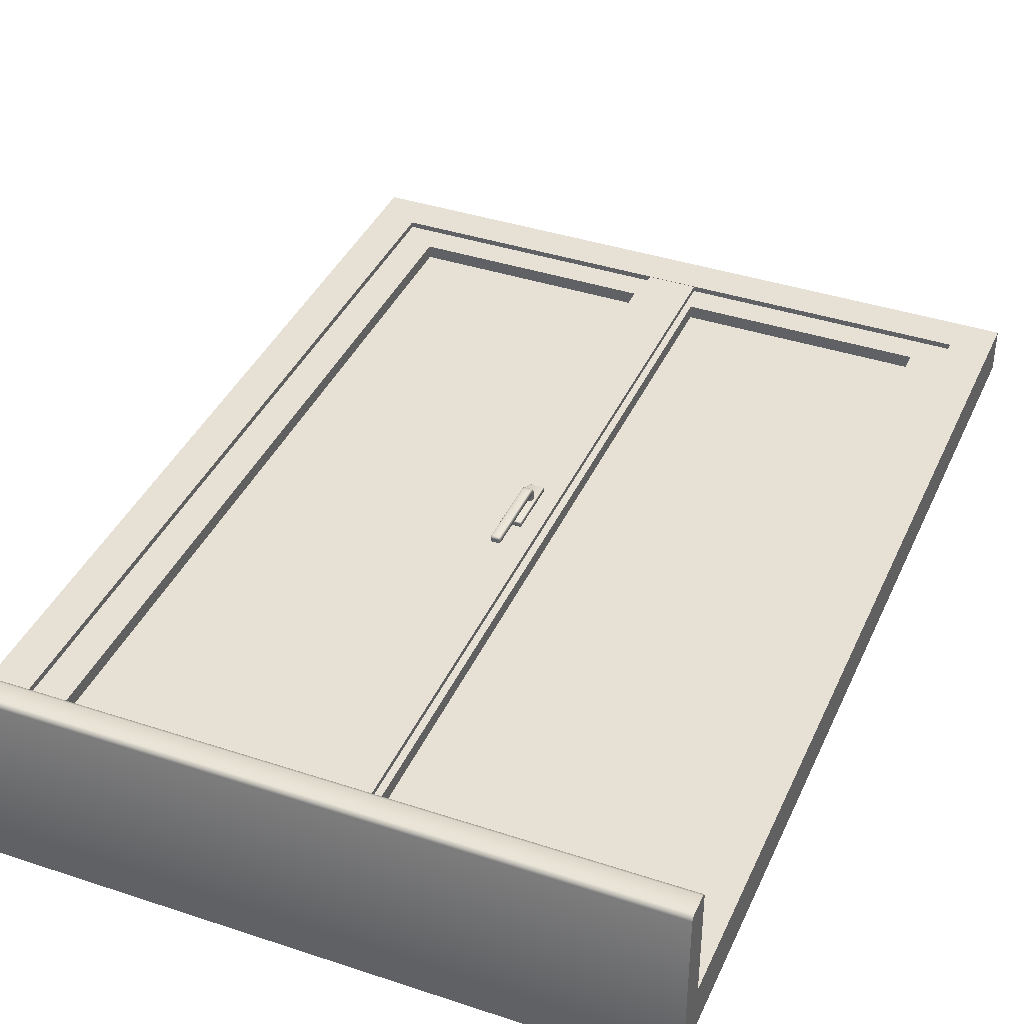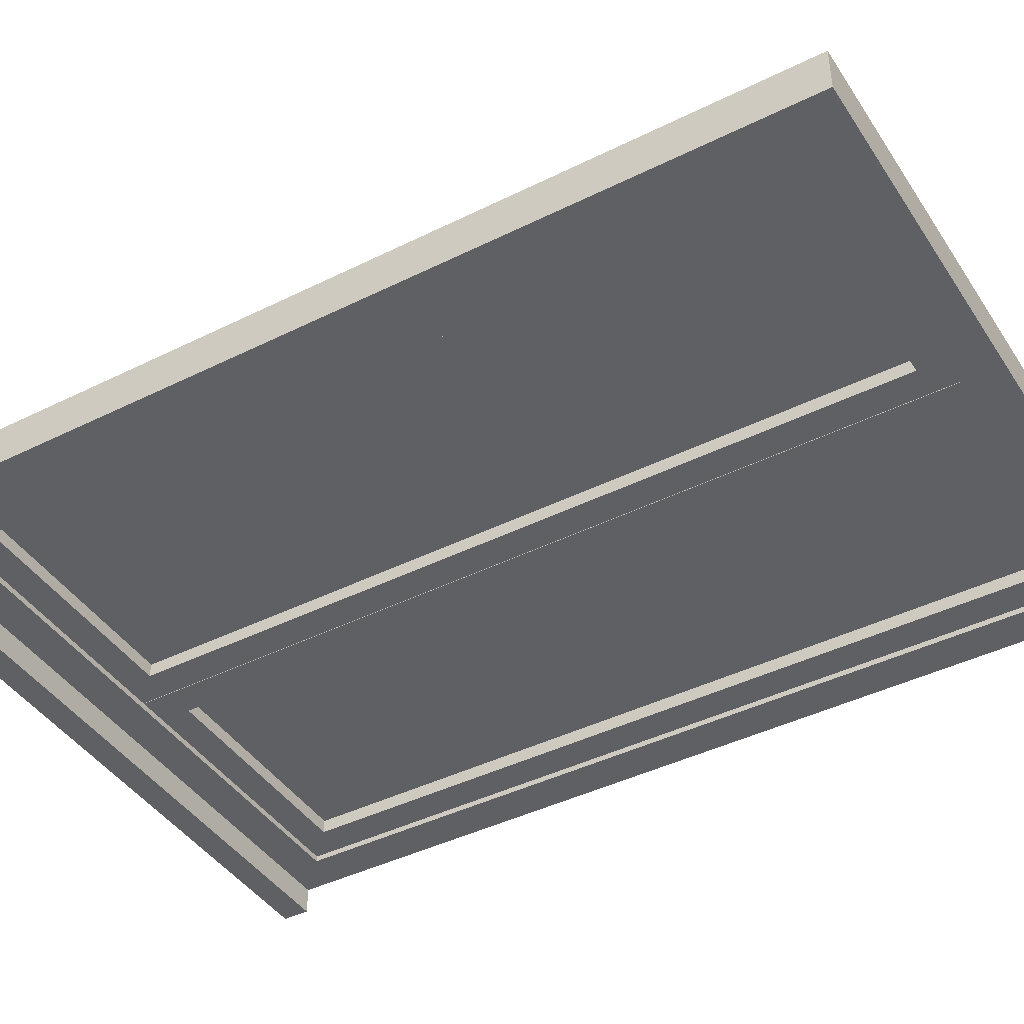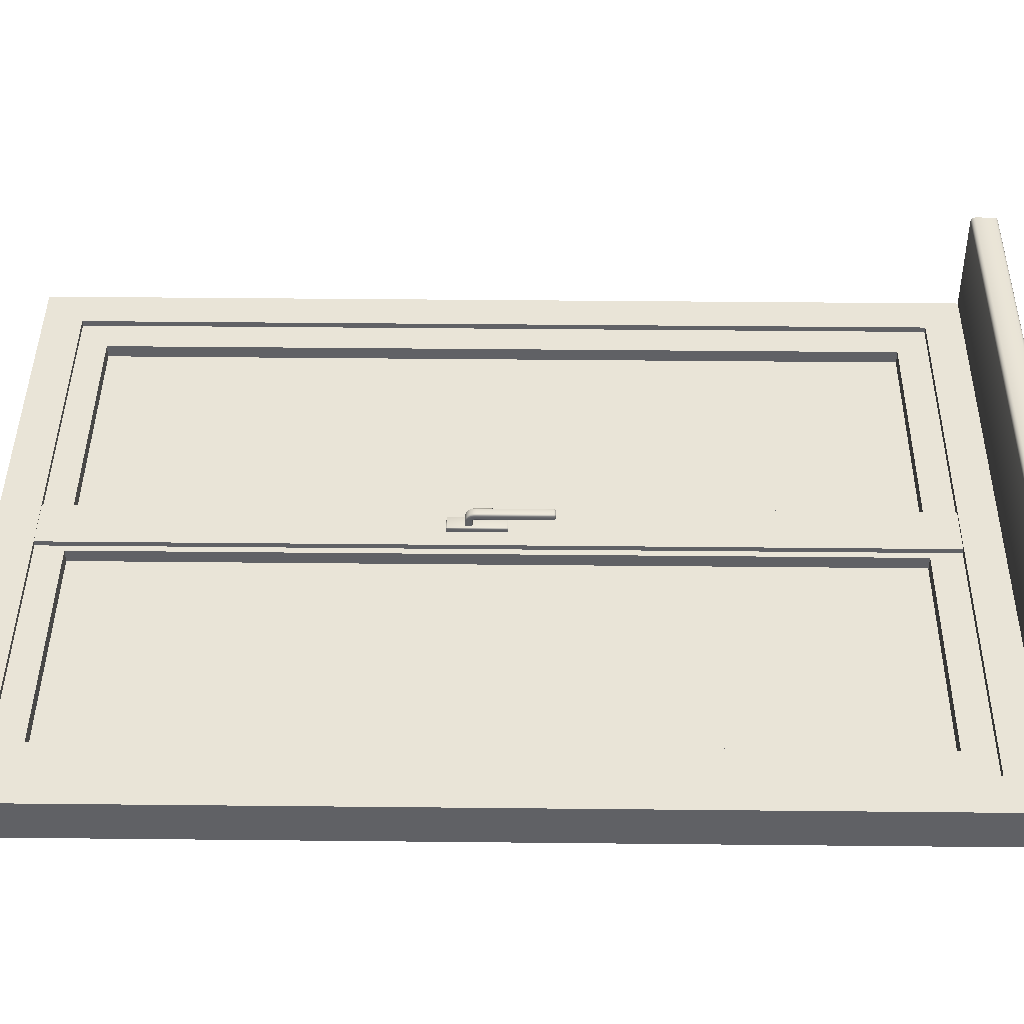
<metadata>
{"format":"obj","ext":"obj","renderer":"f3d","projection":"perspective","resolution":1024,"background":"white","views":[{"elev":39.2,"azim":22.5,"up":"+Z"},{"elev":-42.6,"azim":120.7,"up":"+Z"},{"elev":42.9,"azim":-89.3,"up":"+Z"}]}
</metadata>
<code>
o 8.0.249.0
g glass
v -0.4599 13.08 -0.6535
v -0.4599 13.08 -0.5602
v -3.909 13.08 -0.5602
v -3.909 13.08 -0.6535
v -0.4599 1.409 -0.6535
v -0.4599 1.409 -0.5602
v -3.909 1.409 -0.5602
v -3.909 1.409 -0.6535
v 0.4619 13.08 -0.6535
v 0.4619 13.08 -0.5602
v 3.911 13.08 -0.5602
v 3.911 13.08 -0.6535
v 0.4619 1.409 -0.6535
v 0.4619 1.409 -0.5602
v 3.911 1.409 -0.5602
v 3.911 1.409 -0.6535
f 4 3 2 1
f 1 2 6 5
f 3 4 8 7
f 7 8 5 6
f 9 10 11 12
f 13 14 10 9
f 15 16 12 11
f 14 13 16 15
f 6 2 3 7
f 8 4 1 5
f 13 9 12 16
f 15 11 10 14
g glass_border
v -0.4575 13.08 -0.6535
v -0.4575 13.08 -0.5602
v -3.913 13.08 -0.5602
v -3.913 13.08 -0.6535
v -0.4575 1.403 -0.6535
v -0.4575 1.403 -0.5602
v -3.913 1.403 -0.5602
v -3.913 1.403 -0.6535
v 0.4575 13.08 -0.6535
v 0.4575 13.08 -0.5602
v 3.913 13.08 -0.5602
v 3.913 13.08 -0.6535
v 0.4575 1.403 -0.6535
v 0.4575 1.403 -0.5602
v 3.913 1.403 -0.5602
v 3.913 1.403 -0.6535
f 17 18 19 20
f 21 22 18 17
f 23 24 20 19
f 22 21 24 23
f 28 27 26 25
f 25 26 30 29
f 27 28 32 31
f 31 32 29 30
g handle
v -0.1107 7.928 -0.2824
v 0.1041 7.928 -0.2824
v -0.1107 7.928 -0.2149
v -0.1107 7.099 -0.2149
v 0.1041 7.928 -0.2149
v 0.1041 7.099 -0.2149
v 0.1041 7.099 -0.2824
v -0.1107 7.099 -0.2824
v -0.1117 7.922 -0.2835
v -0.1117 7.105 -0.2835
v -0.1117 7.929 -0.221
v -0.1117 7.929 -0.2764
v -0.1117 7.105 -0.2139
v -0.1117 7.922 -0.2139
v 0.1051 7.098 -0.2764
v 0.1051 7.098 -0.221
v 0.09801 7.098 -0.2139
v -0.1047 7.098 -0.2139
v 0.1051 7.929 -0.221
v 0.1051 7.929 -0.2764
v 0.09801 7.929 -0.2835
v -0.1047 7.929 -0.2835
v 0.1051 7.922 -0.2835
v 0.1051 7.105 -0.2835
v 0.09801 7.929 -0.2139
v -0.1047 7.929 -0.2139
v -0.1117 7.098 -0.2764
v -0.1117 7.098 -0.221
v 0.1051 7.105 -0.2139
v 0.1051 7.922 -0.2139
v -0.1047 7.098 -0.2835
v 0.09801 7.098 -0.2835
v -0.1047 7.922 -0.2865
v -0.1148 7.922 -0.2764
v 0.1081 7.922 -0.2764
v 0.09801 7.922 -0.2865
v -0.1047 7.932 -0.221
v -0.1148 7.922 -0.221
v -0.1148 7.105 -0.221
v -0.1047 7.094 -0.221
v 0.1081 7.922 -0.221
v 0.09801 7.932 -0.221
v 0.1081 7.105 -0.221
v 0.09801 7.105 -0.2108
v 0.09801 7.094 -0.2764
v 0.09801 7.105 -0.2865
v -0.1047 7.105 -0.2865
v -0.1047 7.094 -0.2764
v -0.1148 7.105 -0.2764
v -0.1047 7.105 -0.2108
v -0.1047 7.932 -0.2764
v -0.1047 7.922 -0.2108
v 0.1081 7.105 -0.2764
v 0.09801 7.094 -0.221
v 0.09801 7.932 -0.2764
v 0.09801 7.922 -0.2108
v -0.04523 7.575 -0.2099
v 0.06996 7.593 -0.2099
v -0.06996 7.66 -0.2099
v 0.04523 7.679 -0.2099
v -0.05364 6.451 -0.02832
v 0.04523 7.575 -0.1584
v -0.04523 7.679 -0.1584
v 0.06996 7.66 -0.1584
v 0.04523 7.575 -0.2099
v 0.06996 7.593 -0.1584
v -0.04523 7.575 -0.1584
v -0.06996 7.593 -0.2099
v -0.06996 7.66 -0.1584
v -0.04523 7.679 -0.2099
v 0.06996 7.66 -0.2099
v 0.04523 7.679 -0.1584
v 0.06251 7.581 -0.1584
v 0.06251 7.581 -0.2099
v -0.06251 7.581 -0.2099
v -0.06251 7.581 -0.1584
v -0.06251 7.673 -0.2099
v -0.06251 7.673 -0.1584
v 0.06251 7.673 -0.1584
v 0.06251 7.673 -0.2099
v -0.06996 7.593 -0.1584
v 0.04523 6.479 -0.1064
v -0.04523 6.479 -0.002953
v 0.06996 6.479 -0.02124
v 0.06996 6.479 -0.08811
v -0.04523 6.479 -0.1064
v -0.06996 6.479 -0.02124
v 0.04523 6.479 -0.002953
v 0.06251 6.479 -0.1009
v -0.06251 6.479 -0.1009
v -0.06251 6.479 -0.00846
v 0.06251 6.479 -0.00846
v -0.06251 7.58 -0.1343
v -0.06996 7.593 -0.1331
v -0.04523 7.574 -0.1348
v 0.04523 7.574 -0.1348
v 0.06251 7.58 -0.1343
v 0.06996 7.593 -0.1331
v 0.06996 7.659 -0.127
v 0.06251 7.672 -0.1258
v 0.04523 7.677 -0.1253
v -0.04523 7.677 -0.1253
v -0.06251 7.672 -0.1258
v -0.06996 7.659 -0.127
v -0.06251 7.577 -0.1189
v -0.06996 7.589 -0.1143
v -0.04523 7.572 -0.1209
v 0.04523 7.572 -0.1209
v 0.06251 7.577 -0.1189
v 0.06996 7.589 -0.1143
v 0.06996 7.651 -0.09041
v 0.06251 7.663 -0.08584
v 0.04523 7.669 -0.08388
v -0.04523 7.669 -0.08388
v -0.06251 7.663 -0.08584
v -0.06996 7.651 -0.09041
v -0.06251 7.572 -0.1111
v -0.06996 7.581 -0.1022
v -0.04523 7.568 -0.1149
v 0.04523 7.568 -0.1149
v 0.06251 7.572 -0.1111
v 0.06996 7.581 -0.1022
v 0.06996 7.629 -0.05549
v 0.06251 7.638 -0.04657
v 0.04523 7.642 -0.04272
v -0.04523 7.642 -0.04272
v -0.06251 7.638 -0.04657
v -0.06996 7.629 -0.05549
v -0.06251 7.563 -0.1047
v -0.06996 7.568 -0.09302
v -0.04523 7.56 -0.1097
v 0.04523 7.56 -0.1097
v 0.06251 7.563 -0.1047
v 0.06996 7.568 -0.09302
v 0.06996 7.595 -0.03211
v 0.06251 7.601 -0.02046
v 0.04523 7.603 -0.01545
v -0.04523 7.603 -0.01545
v -0.06251 7.601 -0.02046
v -0.06996 7.595 -0.03211
v -0.06251 7.549 -0.1015
v -0.06996 7.551 -0.0888
v -0.04523 7.549 -0.107
v 0.04523 7.549 -0.107
v 0.06251 7.549 -0.1015
v 0.06996 7.551 -0.0888
v 0.06996 7.558 -0.02233
v 0.06251 7.559 -0.009621
v 0.04523 7.56 -0.004147
v -0.04523 7.56 -0.004147
v -0.06251 7.559 -0.009621
v -0.06996 7.558 -0.02233
v -0.06251 7.526 -0.1007
v -0.06996 7.526 -0.08793
v -0.04523 7.526 -0.1062
v 0.04523 7.526 -0.1062
v 0.06251 7.526 -0.1007
v 0.06996 7.526 -0.08793
v 0.06996 7.526 -0.02106
v 0.06251 7.526 -0.008284
v 0.04523 7.526 -0.002778
v -0.04523 7.526 -0.002778
v -0.06251 7.526 -0.008284
v -0.06996 7.526 -0.02106
v -0.06251 7.498 -0.1009
v -0.06996 7.498 -0.08809
v -0.04523 7.498 -0.1064
v 0.04523 7.498 -0.1064
v 0.06251 7.498 -0.1009
v 0.06996 7.498 -0.08809
v 0.06996 7.498 -0.02122
v 0.06251 7.498 -0.008441
v 0.04523 7.498 -0.002934
v -0.04523 7.498 -0.002934
v -0.06251 7.498 -0.008441
v -0.06996 7.498 -0.02122
v -0.06251 7.469 -0.1009
v -0.06996 7.469 -0.08811
v -0.04523 7.469 -0.1064
v 0.04523 7.469 -0.1064
v 0.06251 7.469 -0.1009
v 0.06996 7.469 -0.08811
v 0.06996 7.469 -0.02124
v 0.06251 7.469 -0.008458
v 0.04523 7.469 -0.002952
v -0.04523 7.469 -0.002952
v -0.06251 7.469 -0.008458
v -0.06996 7.469 -0.02124
v -0.06539 6.463 -0.02322
v -0.06996 6.479 -0.08811
v -0.04185 6.449 -0.02863
v -0.04995 6.451 -0.022
v -0.059 6.463 -0.01225
v -0.03607 6.449 -0.02727
v -0.0414 6.451 -0.01927
v -0.04415 6.463 -0.007523
v 0.03607 6.449 -0.02727
v 0.0414 6.451 -0.01927
v 0.04415 6.463 -0.007523
v 0.04185 6.449 -0.02863
v -0.05364 6.451 -0.08102
v -0.06539 6.463 -0.08613
v -0.059 6.463 -0.0971
v -0.04995 6.451 -0.08735
v -0.04415 6.463 -0.1018
v -0.0414 6.451 -0.09008
v 0.04415 6.463 -0.1018
v 0.0414 6.451 -0.09008
v 0.059 6.463 -0.0971
v 0.04995 6.451 -0.08735
v 0.06539 6.463 -0.08613
v 0.05364 6.451 -0.08102
v 0.06539 6.463 -0.02322
v 0.05364 6.451 -0.02832
v 0.059 6.463 -0.01225
v 0.04995 6.451 -0.022
v -0.04564 6.449 -0.0318
v -0.04564 6.449 -0.07755
v -0.03275 6.448 -0.07415
v -0.03607 6.449 -0.08208
v 0.03607 6.449 -0.08208
v 0.04185 6.449 -0.08072
v 0.04564 6.449 -0.07755
v 0.04564 6.449 -0.0318
v -0.03275 6.448 -0.0352
v -0.02955 6.448 -0.03418
v 0.02955 6.448 -0.03418
v 0.03275 6.448 -0.0352
v -0.03413 6.448 -0.03757
v -0.03413 6.448 -0.07178
v -0.04185 6.449 -0.08072
v -0.02955 6.448 -0.07516
v 0.02955 6.448 -0.07516
v 0.03275 6.448 -0.07415
v 0.03413 6.448 -0.07178
v 0.03413 6.448 -0.03757
f 66 44 33 41
f 65 41 33 54
f 68 53 34 55
f 67 55 34 52
f 70 46 35 43
f 69 43 35 58
f 72 50 36 60
f 71 60 36 45
f 74 57 37 51
f 73 51 37 62
f 76 49 38 61
f 75 61 38 48
f 78 56 39 64
f 77 64 39 47
f 80 59 40 63
f 79 63 40 42
f 81 66 41 42
f 66 70 43 44
f 70 71 45 46
f 86 77 47 48
f 72 86 49 50
f 87 74 51 52
f 83 87 53 54
f 78 68 55 56
f 84 88 57 58
f 71 81 59 60
f 88 76 61 62
f 77 80 63 64
f 65 79 42 41
f 69 83 44 43
f 82 84 46 45
f 85 75 48 47
f 76 82 50 49
f 73 67 52 51
f 68 65 54 53
f 67 85 56 55
f 74 69 58 57
f 80 72 60 59
f 75 73 62 61
f 79 78 64 63
f 83 54 33 44
f 87 52 34 53
f 84 58 35 46
f 82 45 36 50
f 88 62 37 57
f 86 48 38 49
f 85 47 39 56
f 81 42 40 59
f 84 82 76 88
f 75 85 67 73
f 77 86 72 80
f 83 69 74 87
f 70 66 81 71
f 79 65 68 78
f 89 107 100 91 109 102 92 112 103 90 106 97
f 89 97 94 99
f 113 101 91 100
f 90 103 96 98
f 95 104 92 102
f 251 264 265 266 267 268 260 259 258 257 261 262
f 90 98 105 106
f 113 100 107 108
f 95 102 109 110
f 92 104 111 112
f 94 97 106 105
f 89 99 108 107
f 91 101 110 109
f 96 103 112 111
f 113 108 125 126
f 108 99 127 125
f 99 94 128 127
f 94 105 129 128
f 105 98 130 129
f 98 96 131 130
f 96 111 132 131
f 111 104 133 132
f 104 95 134 133
f 95 110 135 134
f 110 101 136 135
f 101 113 126 136
f 126 125 137 138
f 125 127 139 137
f 127 128 140 139
f 128 129 141 140
f 129 130 142 141
f 130 131 143 142
f 131 132 144 143
f 132 133 145 144
f 133 134 146 145
f 134 135 147 146
f 135 136 148 147
f 136 126 138 148
f 138 137 149 150
f 137 139 151 149
f 139 140 152 151
f 140 141 153 152
f 141 142 154 153
f 142 143 155 154
f 143 144 156 155
f 144 145 157 156
f 145 146 158 157
f 146 147 159 158
f 147 148 160 159
f 148 138 150 160
f 150 149 161 162
f 149 151 163 161
f 151 152 164 163
f 152 153 165 164
f 153 154 166 165
f 154 155 167 166
f 155 156 168 167
f 156 157 169 168
f 157 158 170 169
f 158 159 171 170
f 159 160 172 171
f 160 150 162 172
f 162 161 173 174
f 161 163 175 173
f 163 164 176 175
f 164 165 177 176
f 165 166 178 177
f 166 167 179 178
f 167 168 180 179
f 168 169 181 180
f 169 170 182 181
f 170 171 183 182
f 171 172 184 183
f 172 162 174 184
f 174 173 185 186
f 173 175 187 185
f 175 176 188 187
f 176 177 189 188
f 177 178 190 189
f 178 179 191 190
f 179 180 192 191
f 180 181 193 192
f 181 182 194 193
f 182 183 195 194
f 183 184 196 195
f 184 174 186 196
f 186 185 197 198
f 185 187 199 197
f 187 188 200 199
f 188 189 201 200
f 189 190 202 201
f 190 191 203 202
f 191 192 204 203
f 192 193 205 204
f 193 194 206 205
f 194 195 207 206
f 195 196 208 207
f 196 186 198 208
f 198 197 209 210
f 197 199 211 209
f 199 200 212 211
f 200 201 213 212
f 201 202 214 213
f 202 203 215 214
f 203 204 216 215
f 204 205 217 216
f 205 206 218 217
f 206 207 219 218
f 207 208 220 219
f 208 198 210 220
f 210 209 122 222
f 209 211 118 122
f 211 212 114 118
f 212 213 121 114
f 213 214 117 121
f 214 215 116 117
f 215 216 124 116
f 216 217 120 124
f 217 218 115 120
f 218 219 123 115
f 219 220 119 123
f 220 210 222 119
f 93 233 250 249
f 224 93 249 223
f 227 224 223 226
f 230 227 226 229
f 248 230 229 232
f 246 248 232 256
f 244 246 256 255
f 242 244 255 254
f 240 242 254 253
f 238 240 253 252
f 236 238 252 263
f 233 236 263 250
f 234 235 236 233
f 222 122 235 234
f 235 237 238 236
f 122 118 237 235
f 237 239 240 238
f 118 114 239 237
f 239 241 242 240
f 114 121 241 239
f 241 243 244 242
f 121 117 243 241
f 243 245 246 244
f 117 116 245 243
f 245 247 248 246
f 116 124 247 245
f 247 231 230 248
f 124 120 231 247
f 231 228 227 230
f 120 115 228 231
f 228 225 224 227
f 115 123 225 228
f 225 221 93 224
f 123 119 221 225
f 221 234 233 93
f 119 222 234 221
f 263 252 264 251
f 252 253 265 264
f 253 254 266 265
f 254 255 267 266
f 255 256 268 267
f 256 232 260 268
f 232 229 259 260
f 229 226 258 259
f 226 223 257 258
f 223 249 261 257
f 249 250 262 261
f 250 263 251 262
g sash_1
v -0.003657 13.5 -0.8536
v -0.003657 13.5 -0.3679
v -0.003657 0.9548 -0.3679
v -0.003657 0.9548 -0.8536
v -4.396 0.9548 -0.3679
v -0.4575 1.403 -0.3679
v -3.913 1.403 -0.3679
v -3.913 13.08 -0.3679
v -0.4575 13.08 -0.3679
v -4.396 13.5 -0.3679
v -4.396 13.5 -0.8536
v -0.4575 1.403 -0.8536
v -0.4575 13.08 -0.8536
v -3.913 13.08 -0.8536
v -3.913 1.403 -0.8536
v -4.396 0.9548 -0.8536
v -0.4575 1.403 -0.5602
v -0.4575 1.403 -0.6535
v -3.913 13.08 -0.5602
v -3.913 1.403 -0.3679
v -0.4575 13.08 -0.6535
v -3.913 13.08 -0.6535
v -3.913 1.403 -0.5602
v -0.4575 13.08 -0.5602
v -3.913 1.403 -0.8536
v -3.913 1.403 -0.6535
v -0.4571 1.403 -0.5602
f 269 281 282 279
f 277 270 278 276
f 271 274 275 273
f 272 284 293 280
f 272 280 281 269
f 294 286 280 293
f 270 277 274 271
f 283 284 279 282
f 276 278 273 275
f 270 271 272 269
f 269 279 278 270
f 271 273 284 272
f 278 279 284 273
f 292 285 274 277
f 291 288 274 295
f 287 292 277 276
f 276 288 291 287
f 290 294 293 282
f 281 280 286 289
f 289 290 282 281
f 285 295 274
g sash_2
v 0.003657 0.9548 -0.8536
v 0.003657 0.9548 -0.2926
v -0.3596 13.5 -0.3679
v 0.003657 13.5 -0.8536
v 4.396 13.5 -0.3679
v 0.4575 13.08 -0.3679
v 3.913 13.08 -0.3679
v 3.913 1.403 -0.3679
v 0.4575 1.403 -0.3679
v 4.396 0.9548 -0.3679
v 4.396 0.9548 -0.8536
v 3.913 1.403 -0.8536
v 3.913 13.08 -0.8536
v 0.4575 13.08 -0.8536
v 0.4575 1.403 -0.8536
v 4.396 13.5 -0.8536
v 0.4575 13.08 -0.6535
v 0.4575 13.08 -0.8536
v 3.913 13.08 -0.8536
v 3.913 13.08 -0.6535
v 0.4575 1.403 -0.6535
v 0.4569 1.403 -0.6535
v 3.913 1.403 -0.6535
v 0.4569 1.403 -0.5602
v 3.913 13.08 -0.3679
v 3.913 13.08 -0.5602
v 3.913 1.403 -0.5602
v 0.4575 13.08 -0.5602
v 0.4575 1.403 -0.5602
v 0.3604 0.9548 -0.8536
v 0.3604 13.5 -0.8536
v 0.3604 13.16 -0.8536
v 0.3604 13.5 -0.3679
v 0.3604 1.315 -0.8536
v 0.3604 0.9548 -0.3679
v 0.003657 0.9548 -0.3679
v 0.003657 13.5 -0.2926
v 0.3604 13.5 -0.2926
v 0.3604 0.9548 -0.2926
v -0.3596 0.9548 -0.2926
v 0.003657 13.5 -0.3679
v -0.3596 0.9548 -0.3679
v -0.3596 13.5 -0.2926
f 312 316 310 313
f 313 314 315 312
f 322 319 304 303
f 314 307 318 315
f 321 322 303 320
f 318 307 310 317
f 320 301 323 321
f 306 325 329 310 307
f 304 330 305 303
f 324 323 301 304
f 307 308 311 306
f 296 325 330 331
f 303 305 300 302
f 297 334 333 332
f 299 327 329 296
f 305 306 311 300
f 296 329 325
f 331 336 299 296
f 309 327 326 311 308
f 336 328 326 299
f 324 304 319
f 316 317 310
f 300 311 326 328
f 299 326 327
f 301 302 300 328
f 309 310 329 327
f 304 301 328 330
f 306 305 330 325
f 331 330 334 297
f 330 328 333 334
f 328 336 332 333
f 298 337 335 338
f 336 331 337 298
f 331 297 335 337
f 297 332 338 335
f 332 336 298 338
g sill
v -4.983 0.3402 1.306
v -4.983 0.3996 -1.33
v 4.983 0.3996 -1.33
v 4.983 0.3996 1.246
v -4.983 -0.000151 1.246
v -4.983 -0.000151 -1.33
v 4.983 -0.000151 -1.33
v 4.983 0.05932 1.306
v -4.983 0.3996 1.246
v 4.983 0.3402 1.306
v -4.983 0.05932 1.306
v 4.983 -0.000151 1.246
v 4.983 0.3817 1.288
v -4.983 0.3817 1.288
v 4.983 0.01776 1.288
v -4.983 0.01776 1.288
f 342 341 340 347
f 344 343 354 349 339 352 347 340
f 345 344 340 341
f 346 348 339 349
f 346 353 350 345 341 342 351 348
f 343 344 345 350
f 339 348 351 352
f 343 350 353 354
f 342 347 352 351
f 346 349 354 353
g window
v -4.983 0.3996 -0.2869
v 4.399 13.5 -0.9355
v 4.983 0.3996 -0.2869
v -4.399 0.949 -0.2869
v -4.399 13.5 -0.2869
v 4.399 13.5 -0.2869
v 4.983 14.08 -0.2869
v -4.983 14.08 -0.2869
v -4.983 14.08 -0.9355
v 4.399 0.949 -0.2869
v 4.983 14.08 -0.9355
v 4.399 0.949 -0.9355
v 4.983 0.3996 -0.9355
v -4.399 13.5 -0.9355
v -4.399 0.949 -0.9355
v -4.983 0.3996 -0.9355
f 363 362 361 365
f 369 358 364 366
f 359 368 356 360
f 369 366 367 370
f 369 370 363 368
f 359 362 355 358
f 359 360 361 362
f 365 356 368 363
f 355 370 367 357
f 362 363 370 355
f 359 358 369 368
f 357 364 358 355
f 356 366 364 360
f 357 367 365 361
f 364 357 361 360
f 356 365 367 366

</code>
